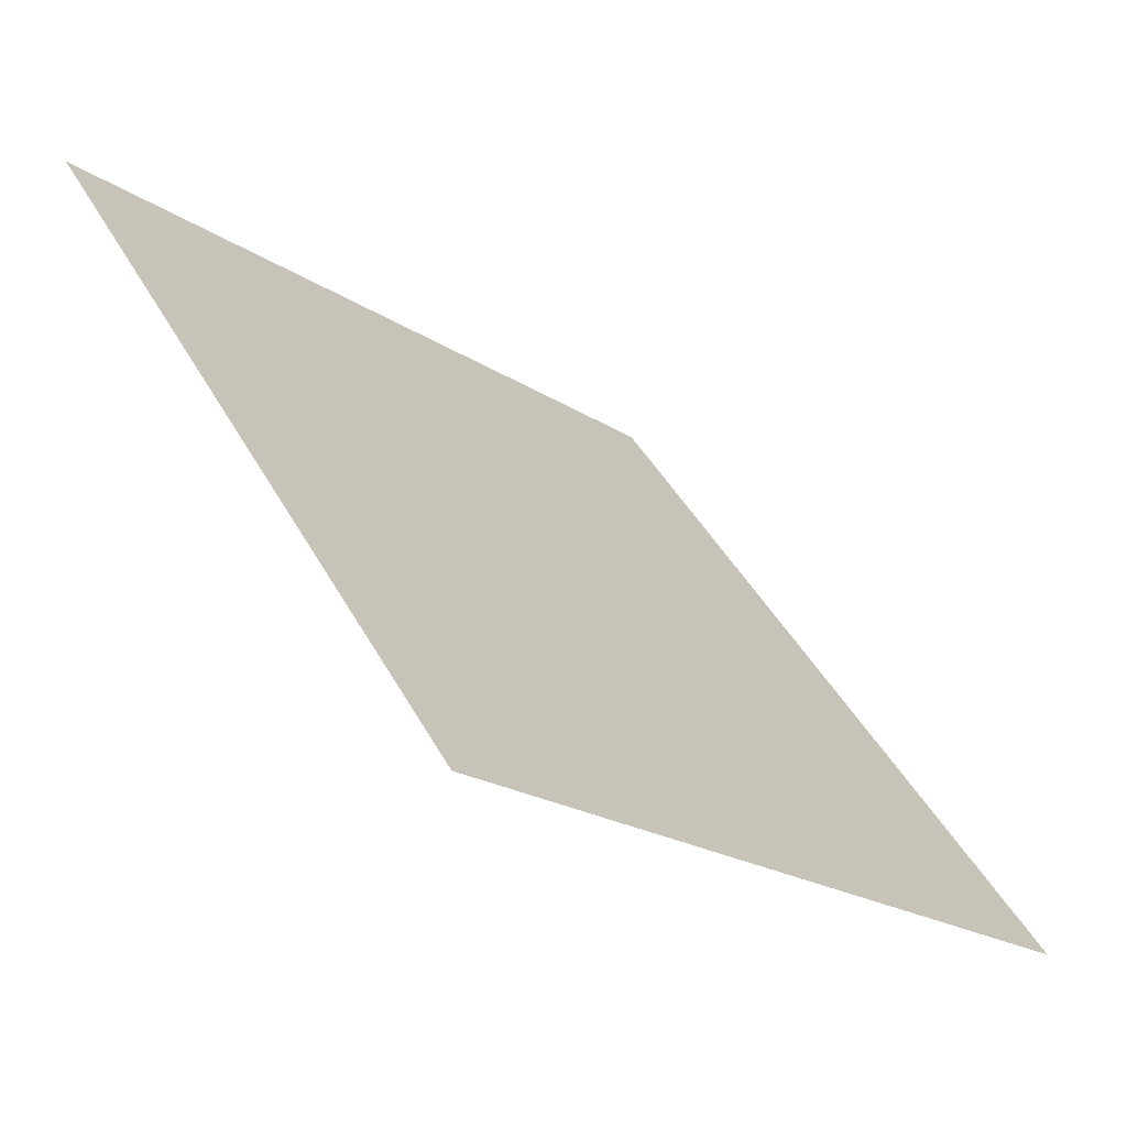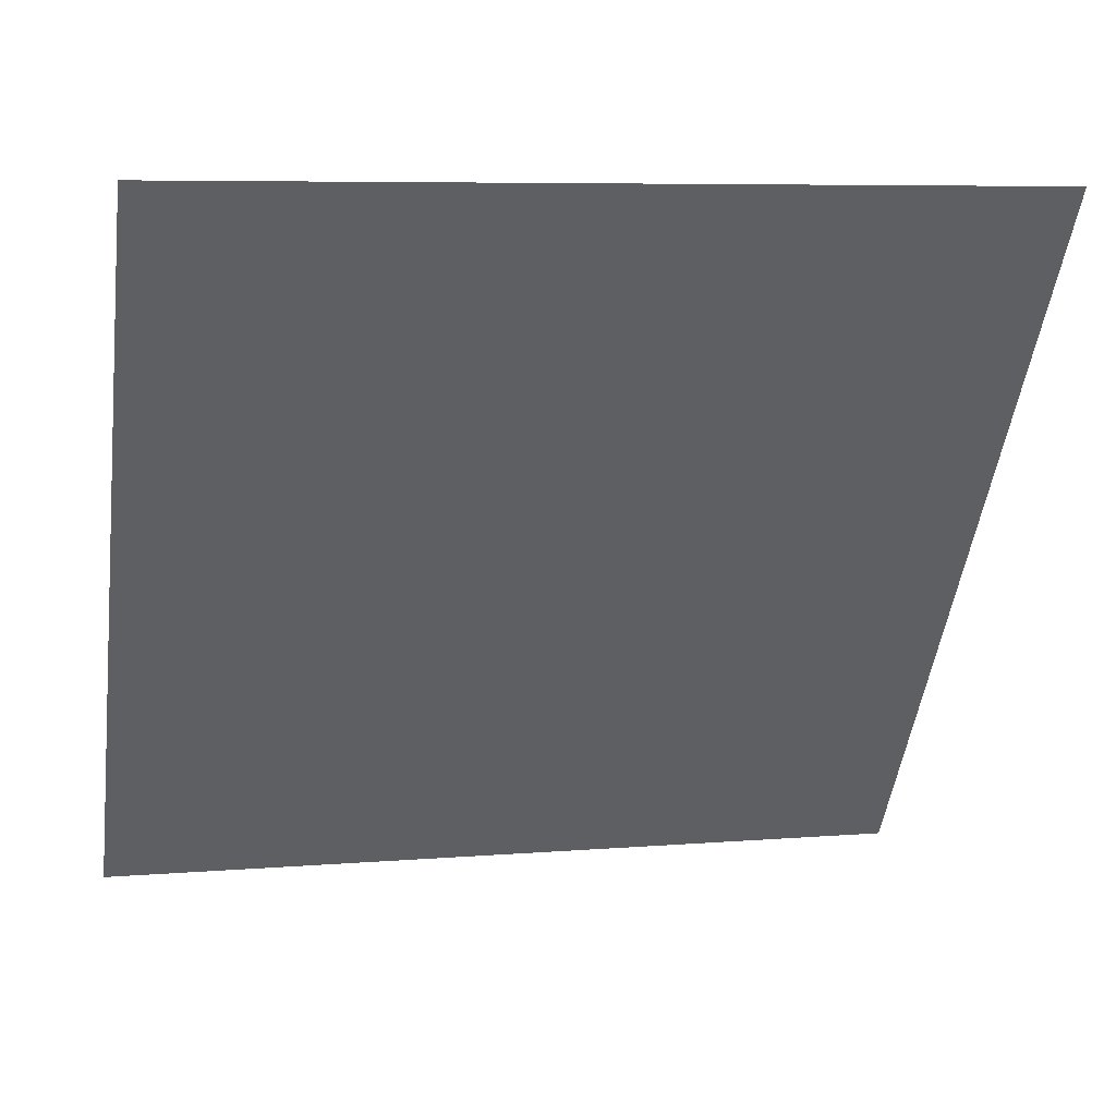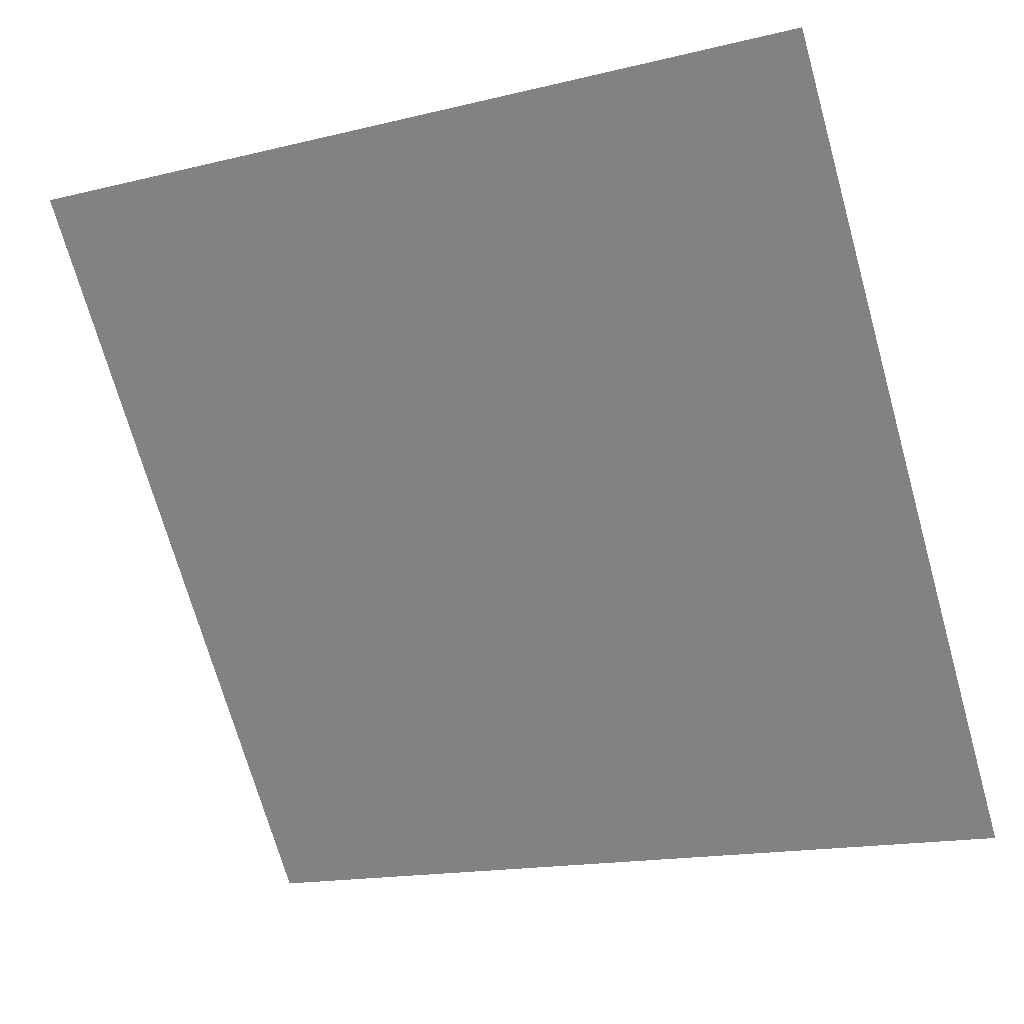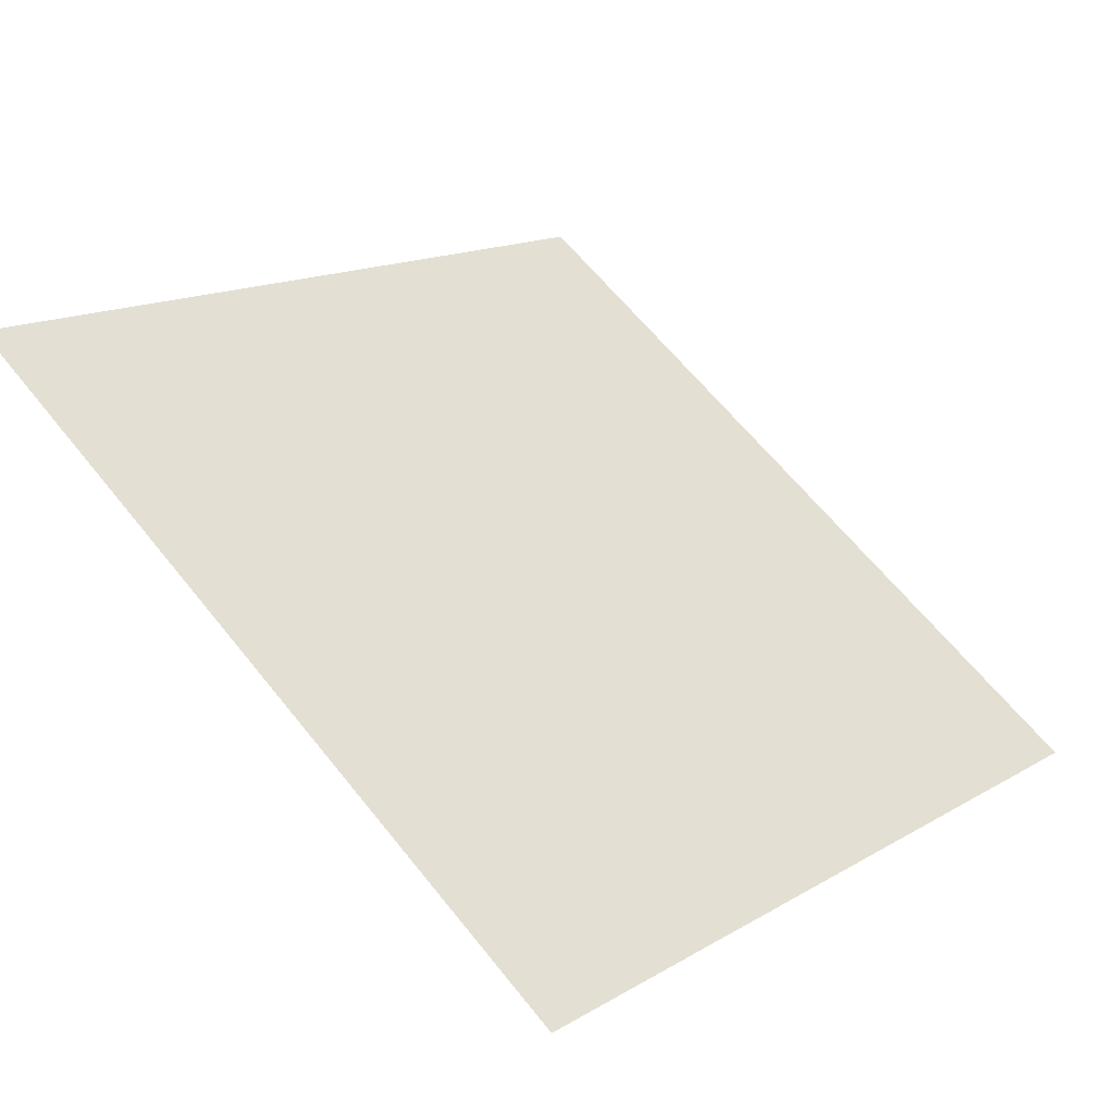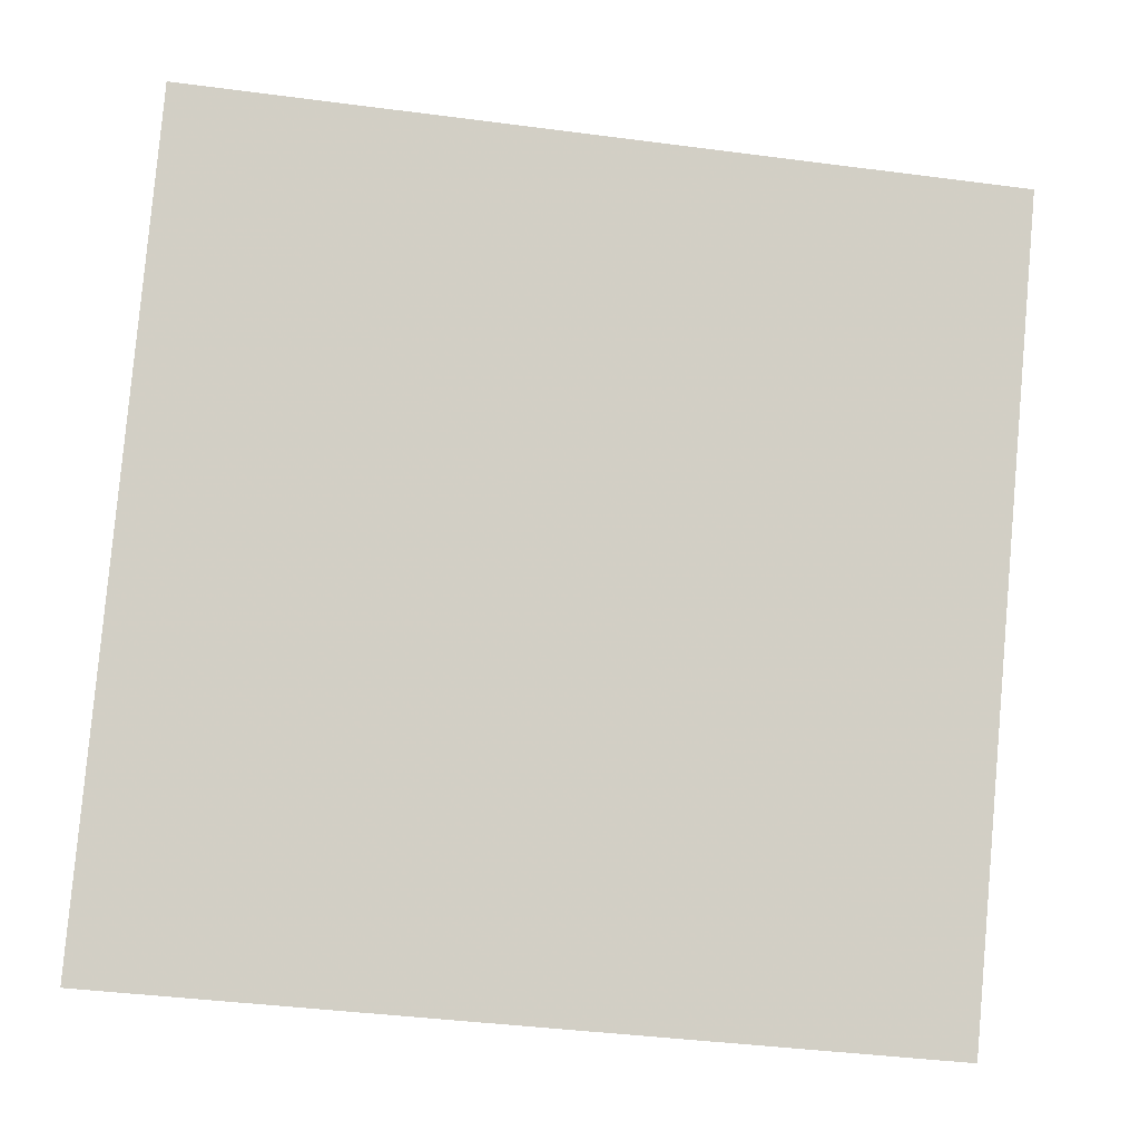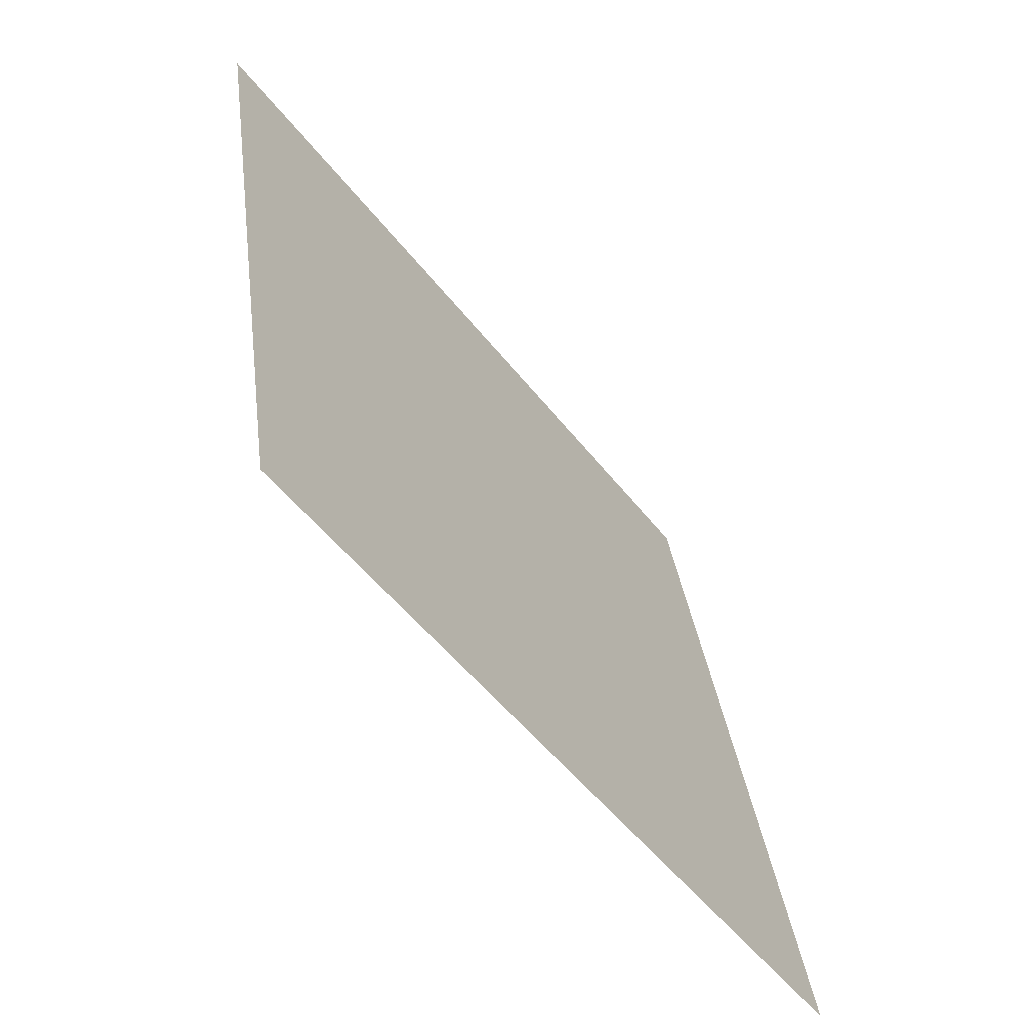
<metadata>
{"format":"obj","ext":"obj","renderer":"f3d","projection":"perspective","resolution":1024,"background":"white","views":[{"elev":-19.9,"azim":-51.2,"up":"+Z"},{"elev":4.8,"azim":165.4,"up":"+Z"},{"elev":-15.1,"azim":-154.7,"up":"+Z"},{"elev":13.6,"azim":130.0,"up":"+Y"},{"elev":-44.8,"azim":169.7,"up":"+Z"},{"elev":33.9,"azim":-98.4,"up":"+Z"}]}
</metadata>
<code>
v -0.1479 0.6676 0.3455
v -0.1544 0.6678 0.3456
v -0.1543 0.6717 0.3508
v -0.1477 0.6715 0.3508
f 4 3 2 1

</code>
